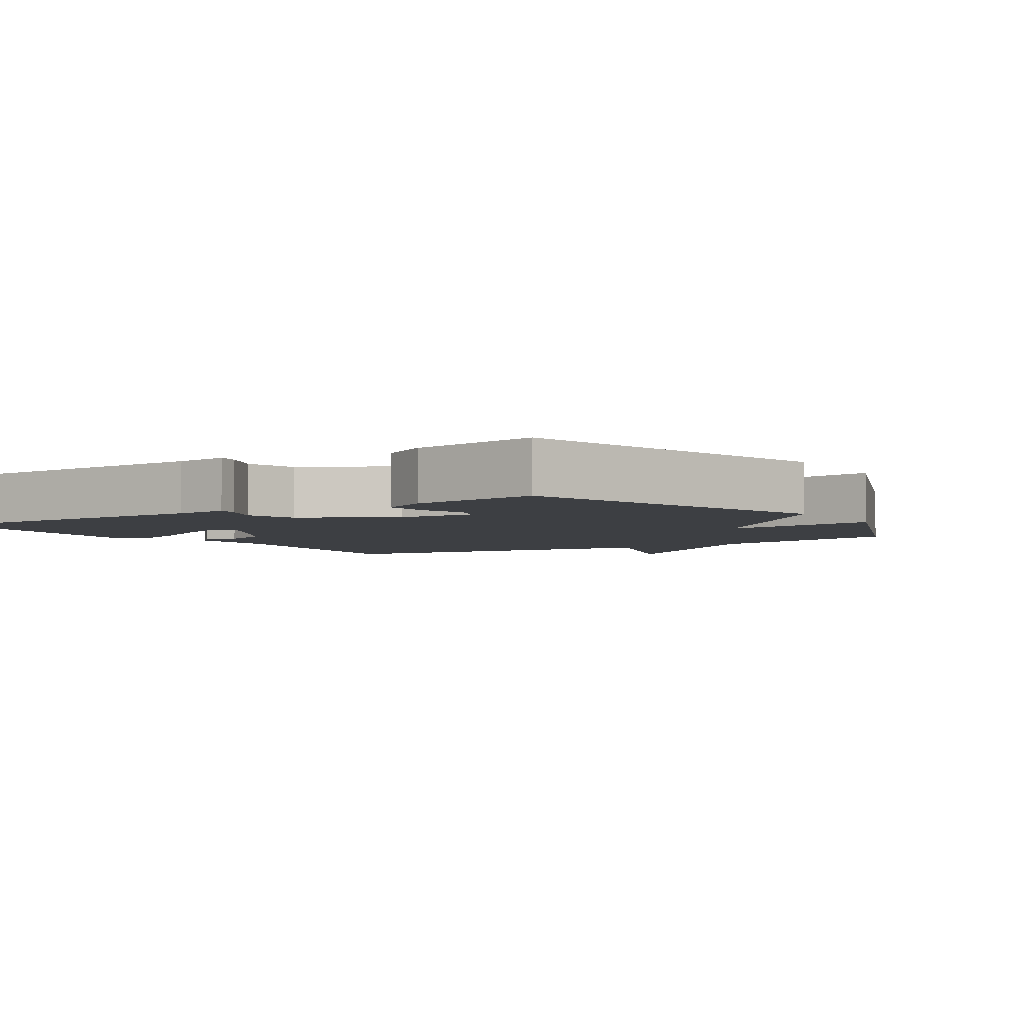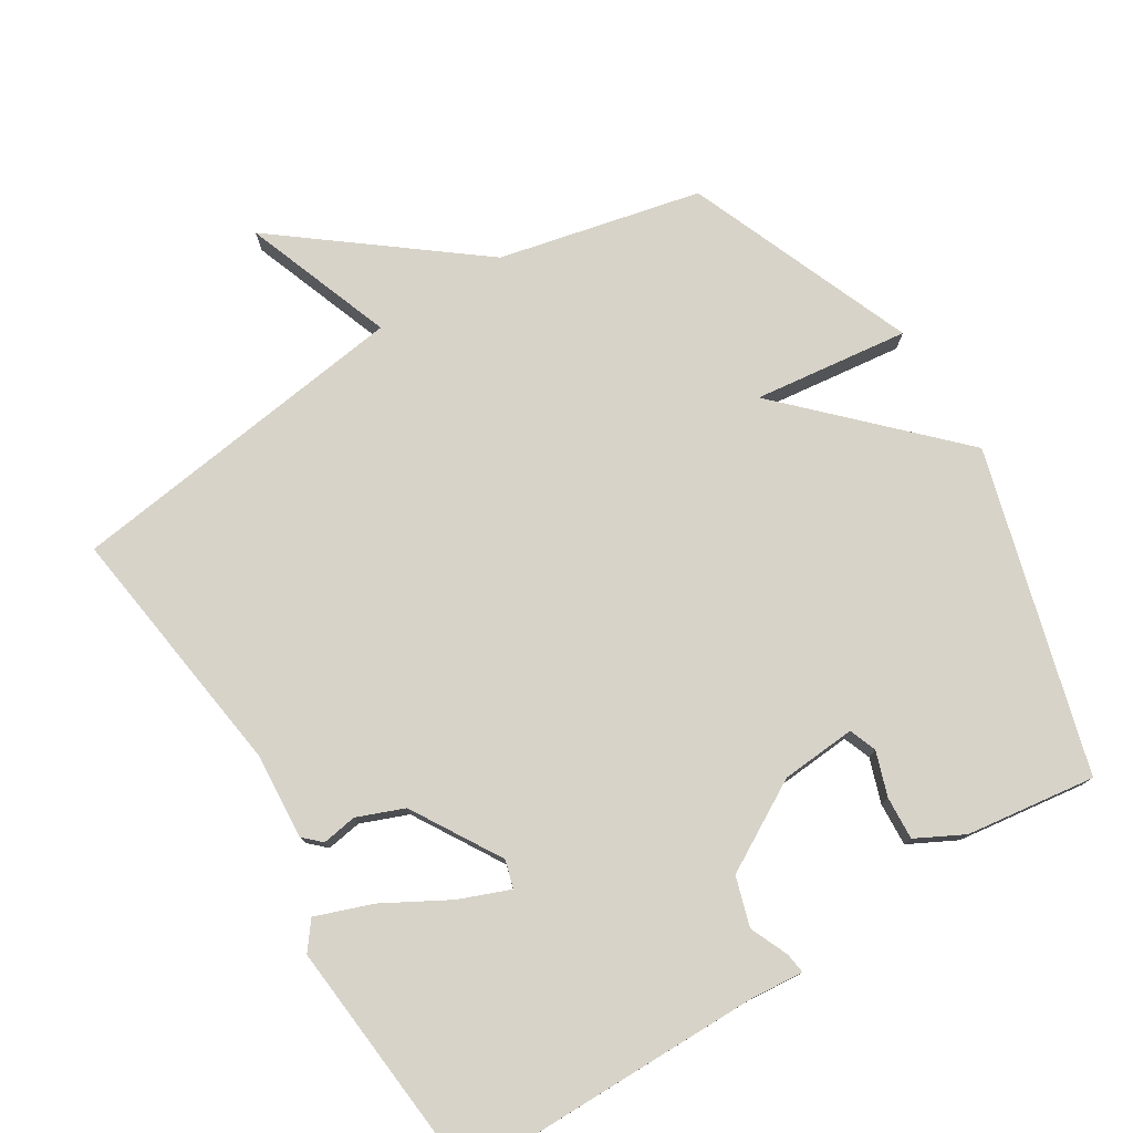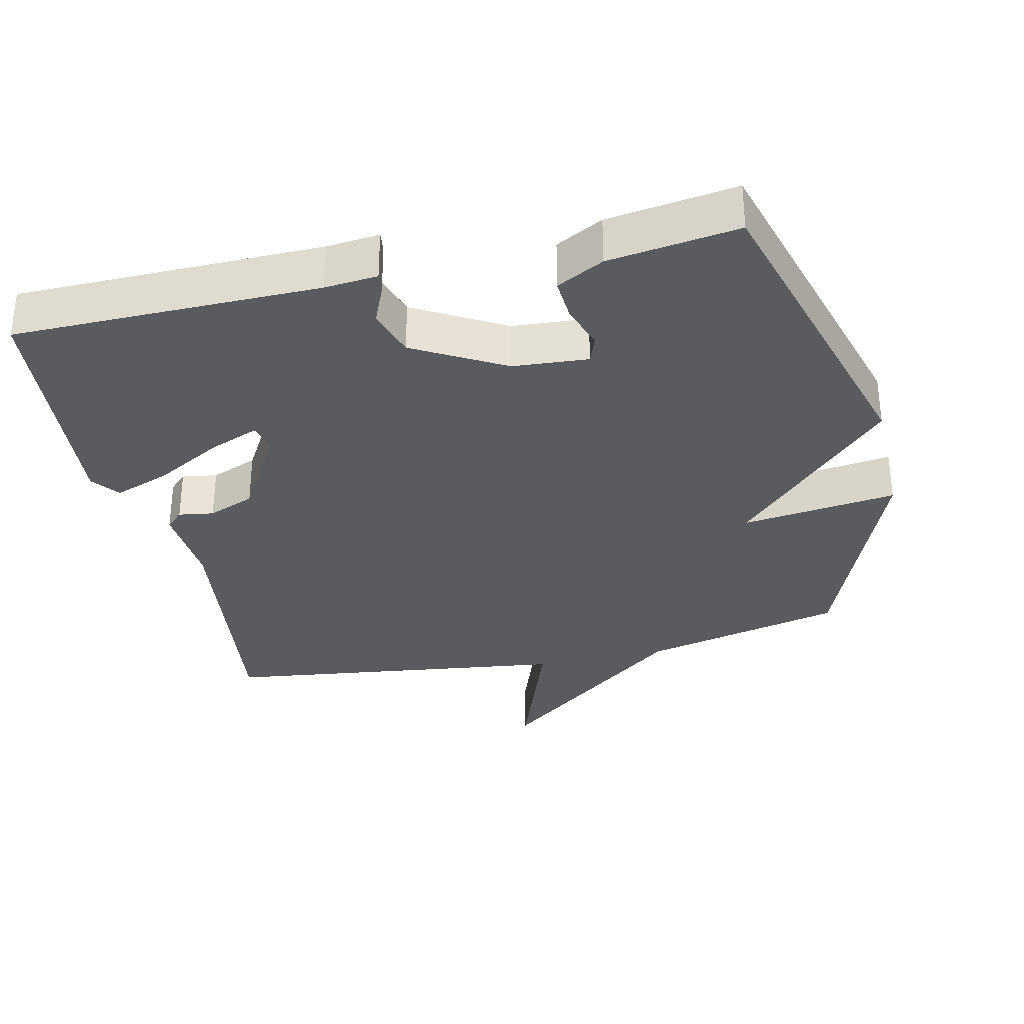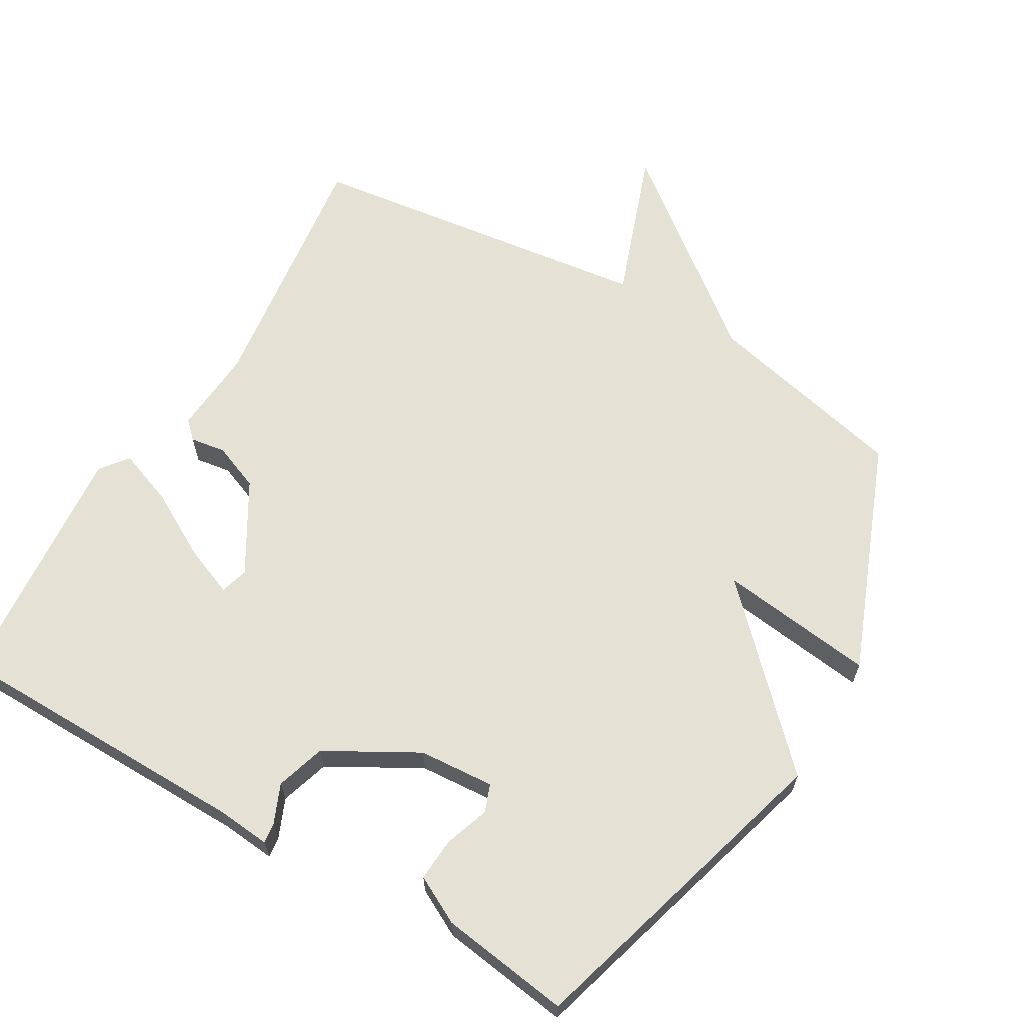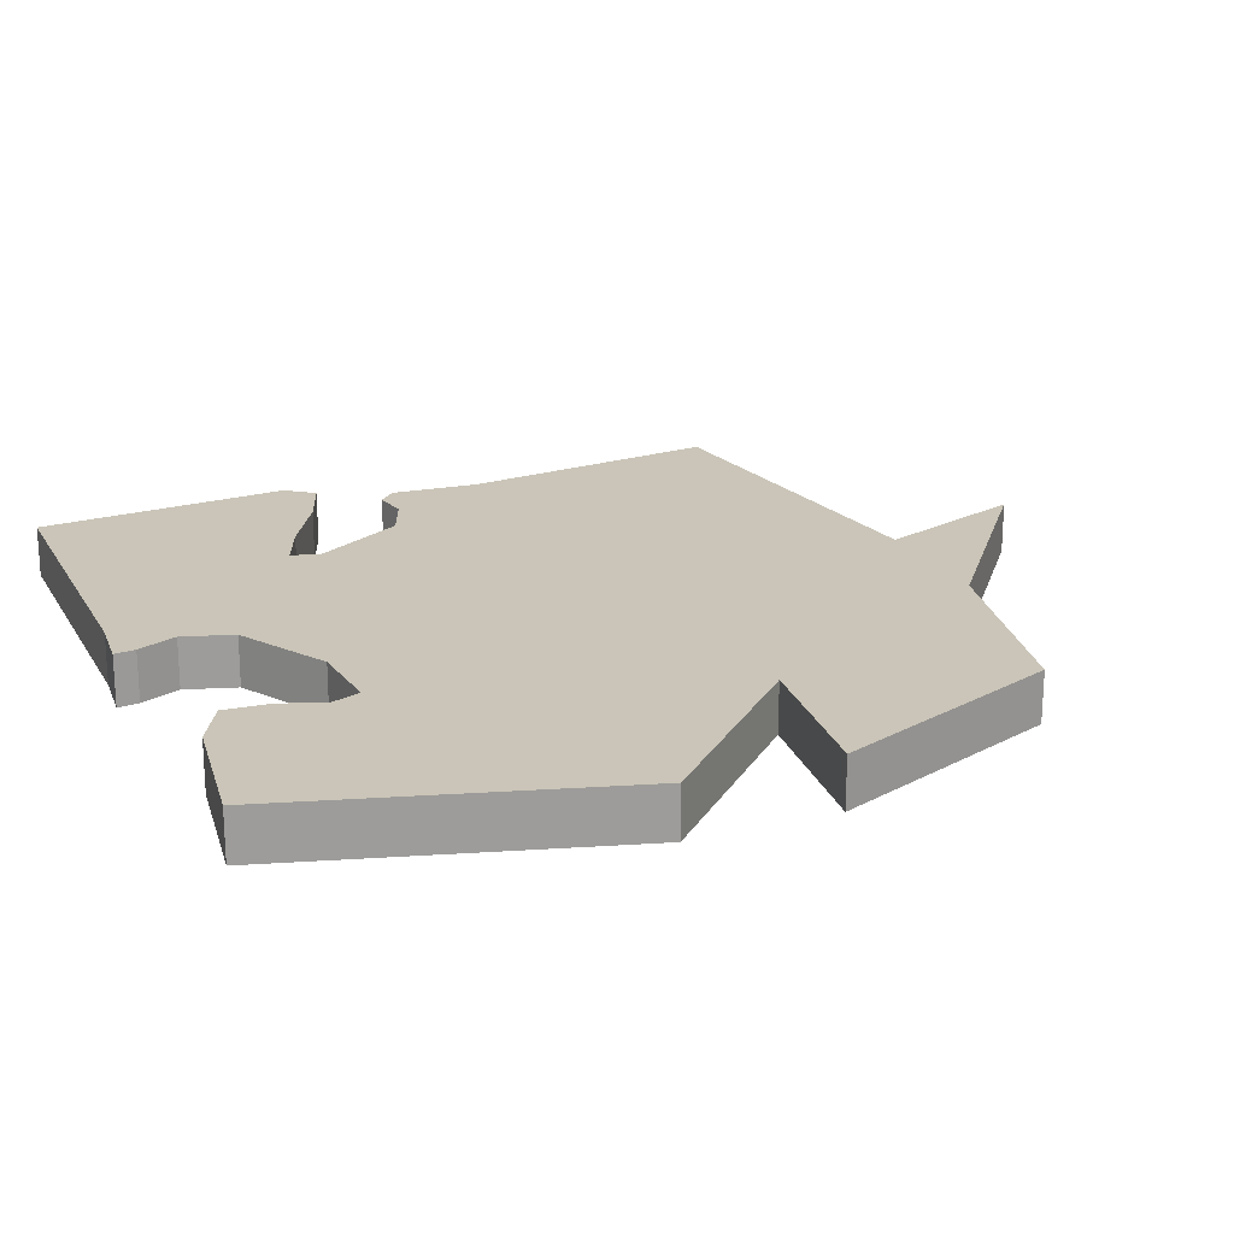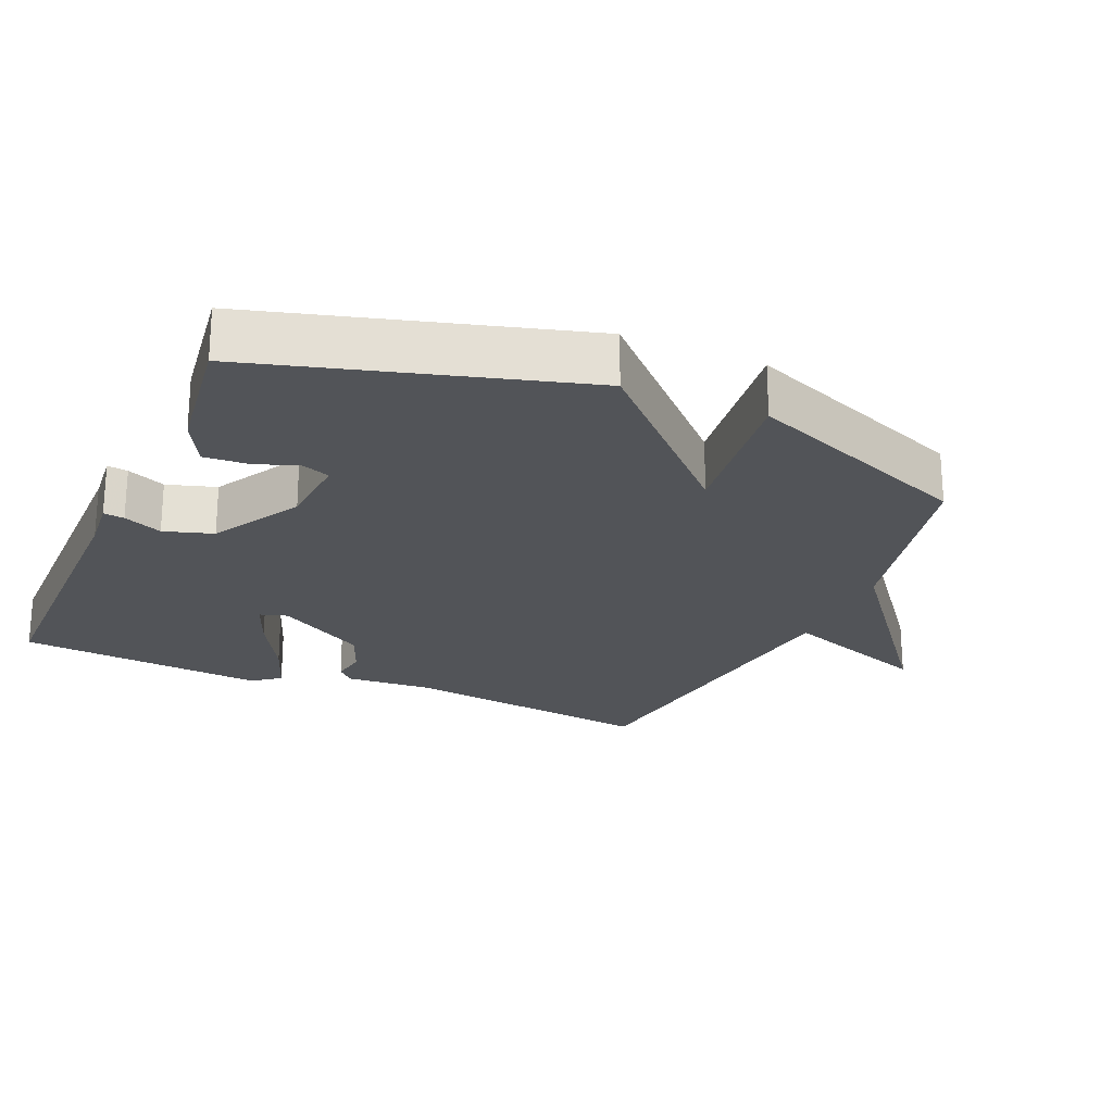
<metadata>
{"format":"obj","ext":"obj","renderer":"f3d","projection":"perspective","resolution":1024,"background":"white","views":[{"elev":-4.0,"azim":-146.6,"up":"+Y"},{"elev":77.0,"azim":148.1,"up":"+Y"},{"elev":-32.7,"azim":-167.1,"up":"+Y"},{"elev":64.3,"azim":-149.5,"up":"+Y"},{"elev":20.4,"azim":-112.8,"up":"+Y"},{"elev":-23.0,"azim":-113.5,"up":"+Y"}]}
</metadata>
<code>
v -0.5 0.07 0.5
v -0.206 0.07 0.567
v 0.073 0.07 0.785
v -0.006 0.07 0.567
v 0.5 0.07 0.5
v 0.451 0.07 0.127
v 0.46 0.07 0.002
v 0.435 0.07 -0.022
v 0.384 0.07 -0.014
v 0.316 0.07 -0.041
v 0.239 0.07 -0.171
v 0.251 0.07 -0.211
v 0.324 0.07 -0.182
v 0.419 0.07 -0.129
v 0.501 0.07 -0.099
v 0.532 0.07 -0.139
v 0.5 0.07 -0.5
v 0.057 0.07 -0.503
v -0.02 0.07 -0.51
v -0.016 0.07 -0.48
v 0.008 0.07 -0.424
v -0.014 0.07 -0.353
v -0.145 0.07 -0.279
v -0.254 0.07 -0.271
v -0.269 0.07 -0.311
v -0.247 0.07 -0.375
v -0.243 0.07 -0.438
v -0.312 0.07 -0.474
v -0.5 0.07 -0.5
v -0.633 0.07 -0.033
v -0.407 0.07 0.195
v -0.633 0.07 0.167
v -0.5 0 0.5
v -0.206 0 0.567
v 0.073 0 0.785
v -0.006 0 0.567
v 0.5 0 0.5
v 0.451 0 0.127
v 0.46 0 0.002
v 0.435 0 -0.022
v 0.384 0 -0.014
v 0.316 0 -0.041
v 0.239 0 -0.171
v 0.251 0 -0.211
v 0.324 0 -0.182
v 0.419 0 -0.129
v 0.501 0 -0.099
v 0.532 0 -0.139
v 0.5 0 -0.5
v 0.057 0 -0.503
v -0.02 0 -0.51
v -0.016 0 -0.48
v 0.008 0 -0.424
v -0.014 0 -0.353
v -0.145 0 -0.279
v -0.254 0 -0.271
v -0.269 0 -0.311
v -0.247 0 -0.375
v -0.243 0 -0.438
v -0.312 0 -0.474
v -0.5 0 -0.5
v -0.633 0 -0.033
v -0.407 0 0.195
v -0.633 0 0.167
f 31 32 1 2
f 29 30 31
f 28 29 31
f 27 28 31
f 25 26 27
f 25 27 31
f 24 25 31 2
f 18 19 20 21
f 17 18 21
f 16 17 21
f 15 16 21
f 14 15 21
f 13 14 21
f 12 13 21 22
f 11 12 22 23
f 6 7 8 9
f 6 9 10
f 5 6 10
f 4 5 10
f 2 3 4
f 11 23 24
f 10 11 24
f 4 10 24
f 2 4 24
f 34 33 64 63
f 63 62 61
f 63 61 60
f 63 60 59
f 59 58 57
f 63 59 57
f 34 63 57 56
f 53 52 51 50
f 53 50 49
f 53 49 48
f 53 48 47
f 53 47 46
f 53 46 45
f 54 53 45 44
f 55 54 44 43
f 41 40 39 38
f 42 41 38
f 42 38 37
f 42 37 36
f 36 35 34
f 56 55 43
f 56 43 42
f 56 42 36
f 56 36 34
f 1 33 34 2
f 2 34 35 3
f 3 35 36 4
f 4 36 37 5
f 5 37 38 6
f 6 38 39 7
f 7 39 40 8
f 8 40 41 9
f 9 41 42 10
f 10 42 43 11
f 11 43 44 12
f 12 44 45 13
f 13 45 46 14
f 14 46 47 15
f 15 47 48 16
f 16 48 49 17
f 17 49 50 18
f 18 50 51 19
f 19 51 52 20
f 20 52 53 21
f 21 53 54 22
f 22 54 55 23
f 23 55 56 24
f 24 56 57 25
f 25 57 58 26
f 26 58 59 27
f 27 59 60 28
f 28 60 61 29
f 29 61 62 30
f 30 62 63 31
f 31 63 64 32
f 32 64 33 1

</code>
